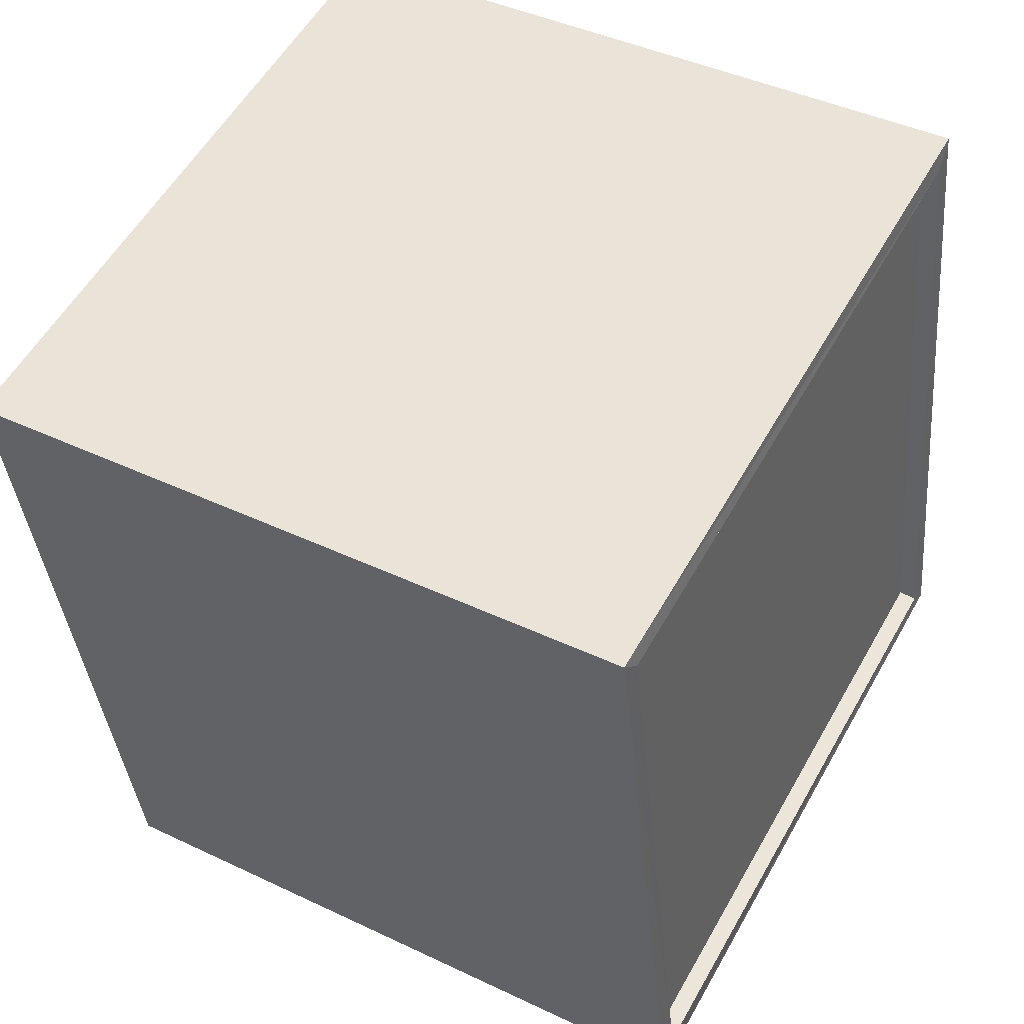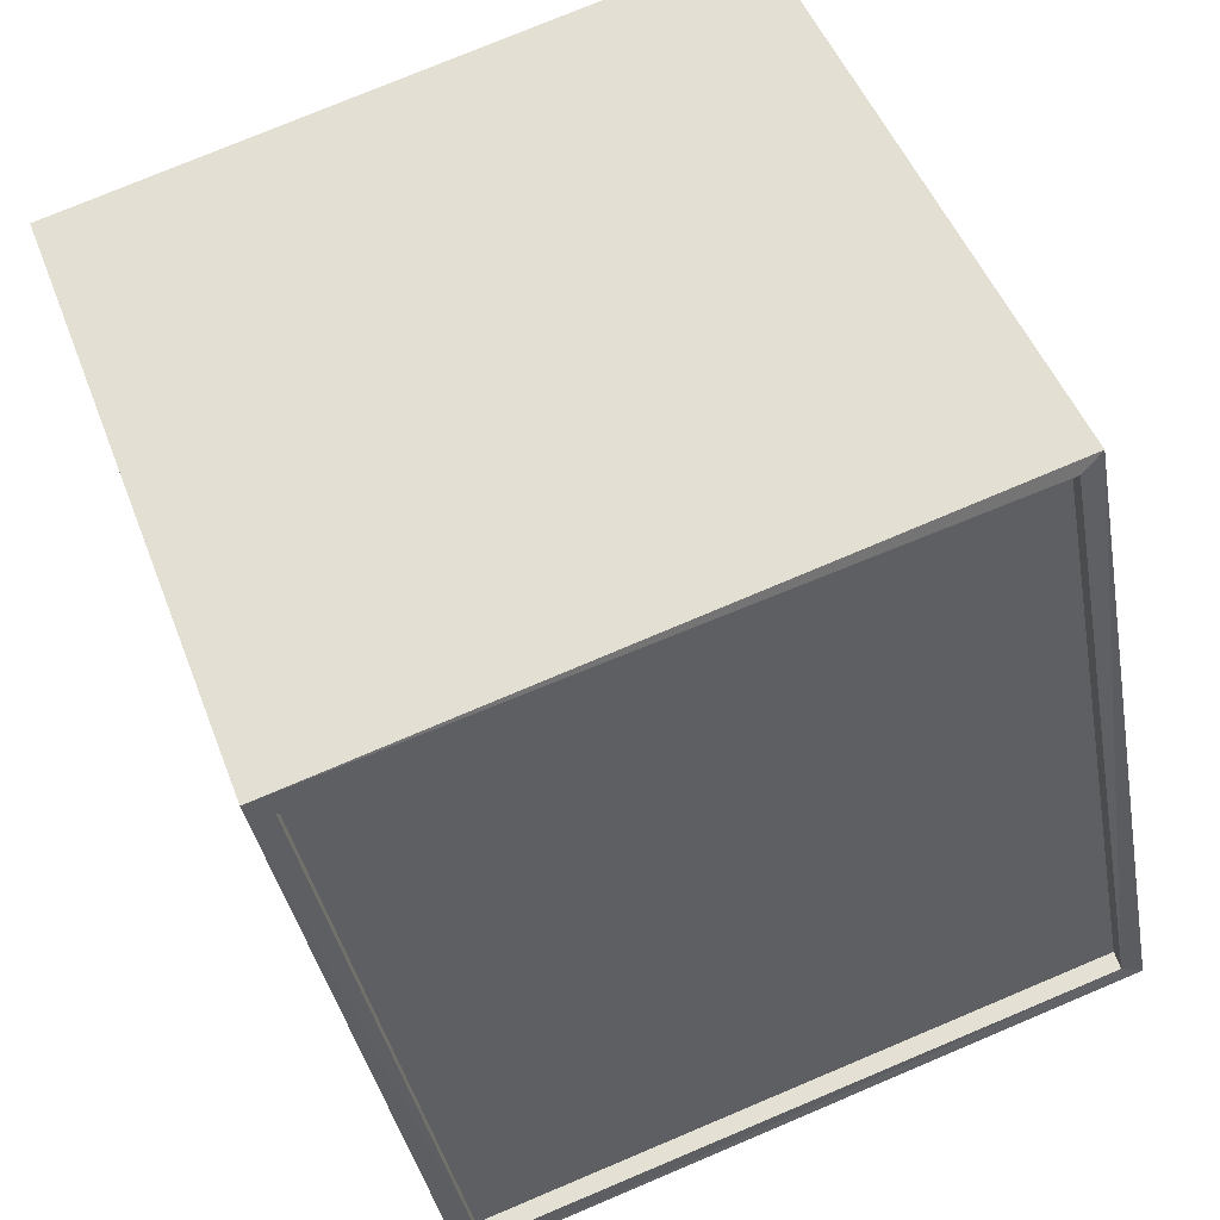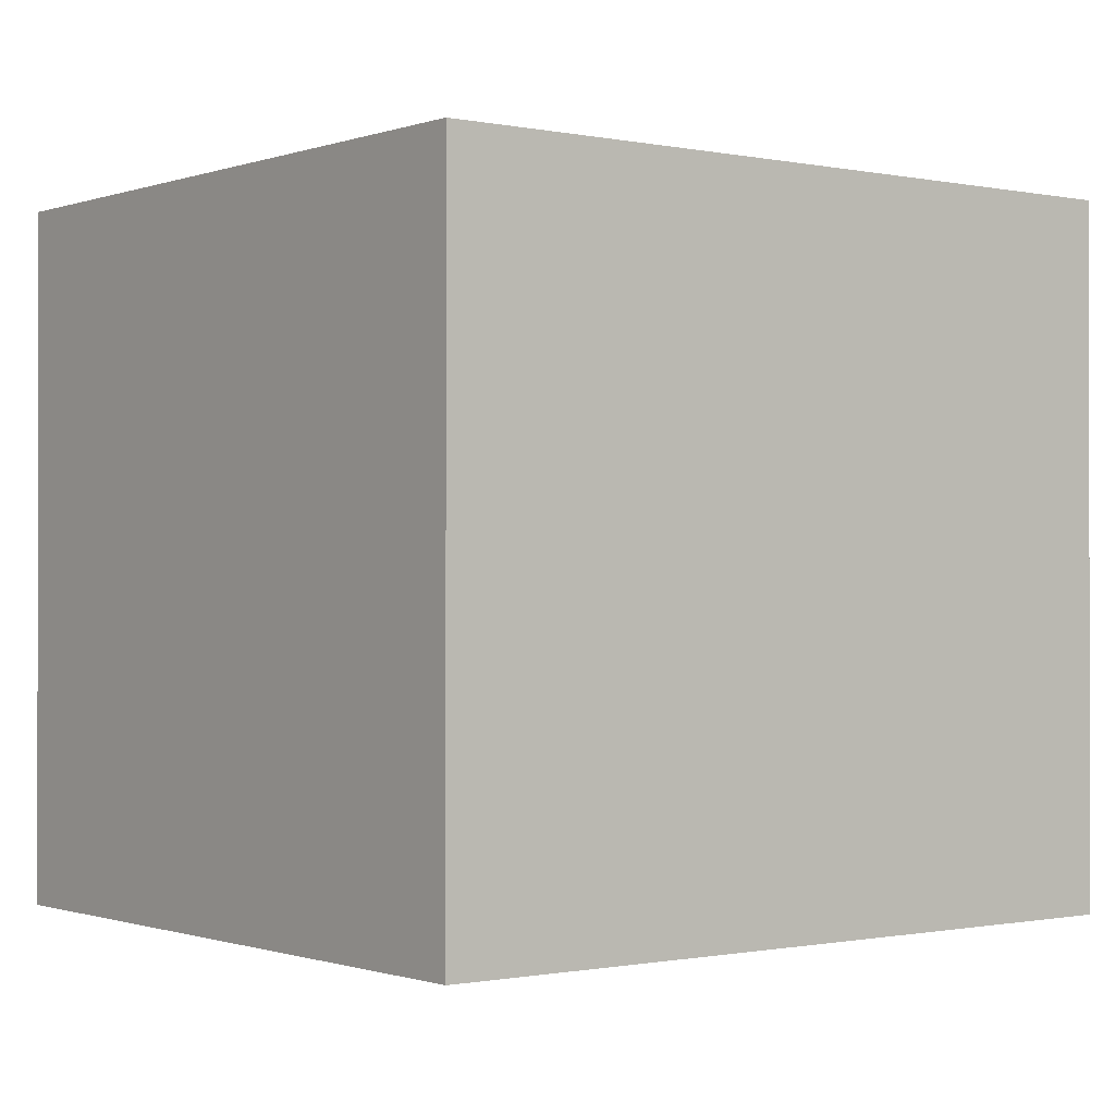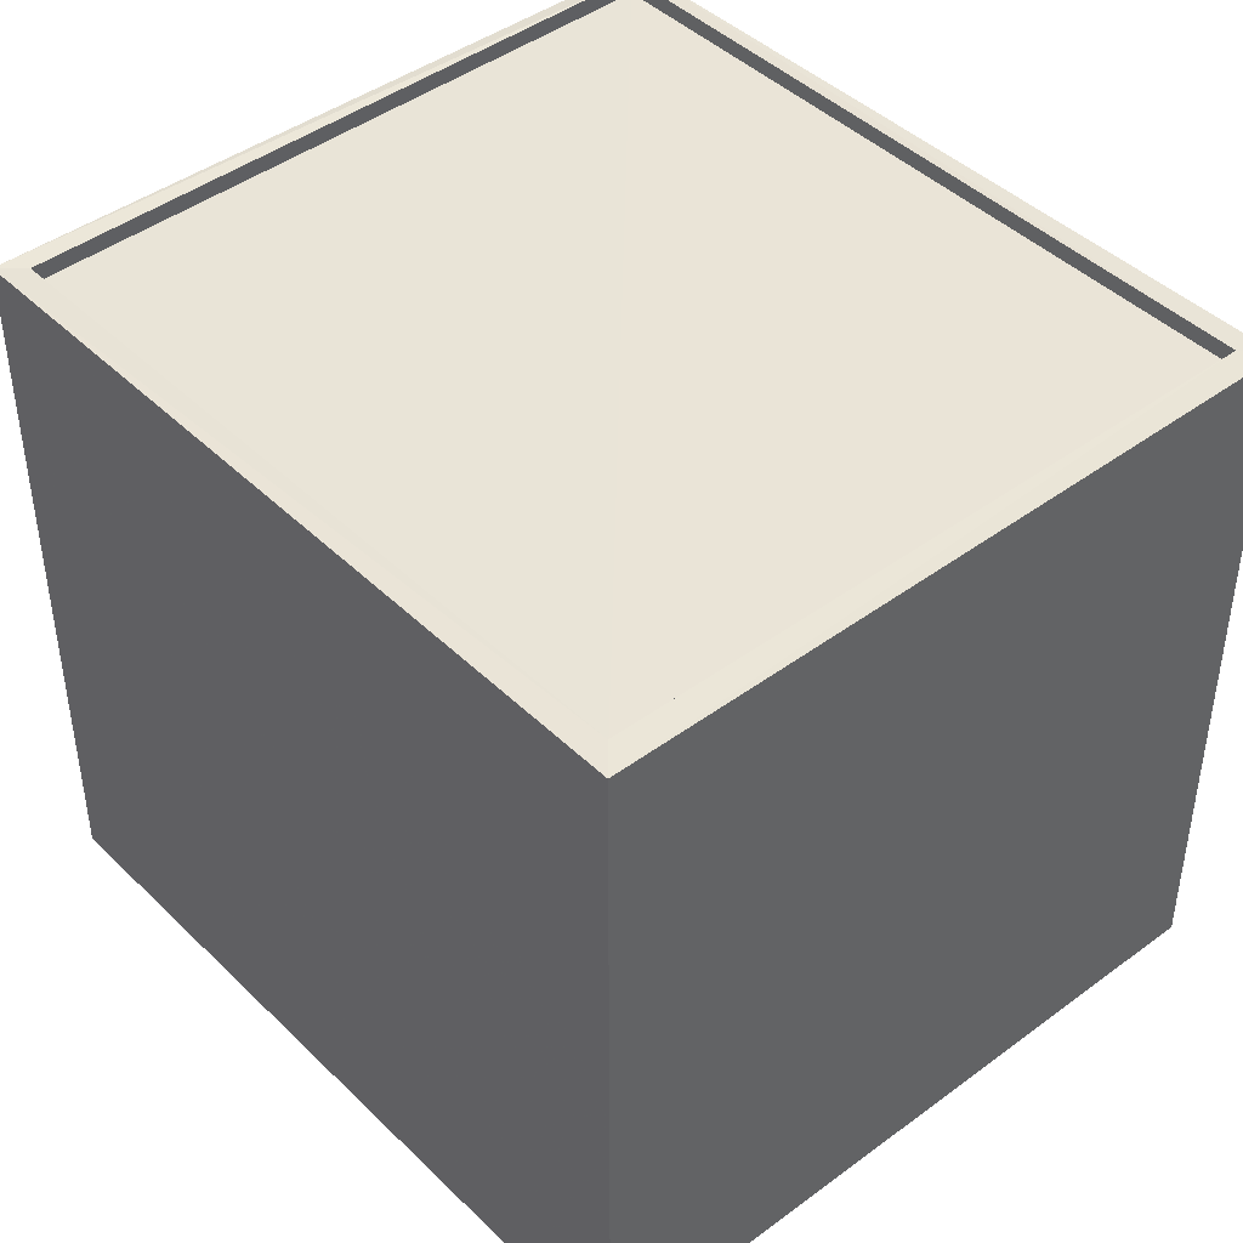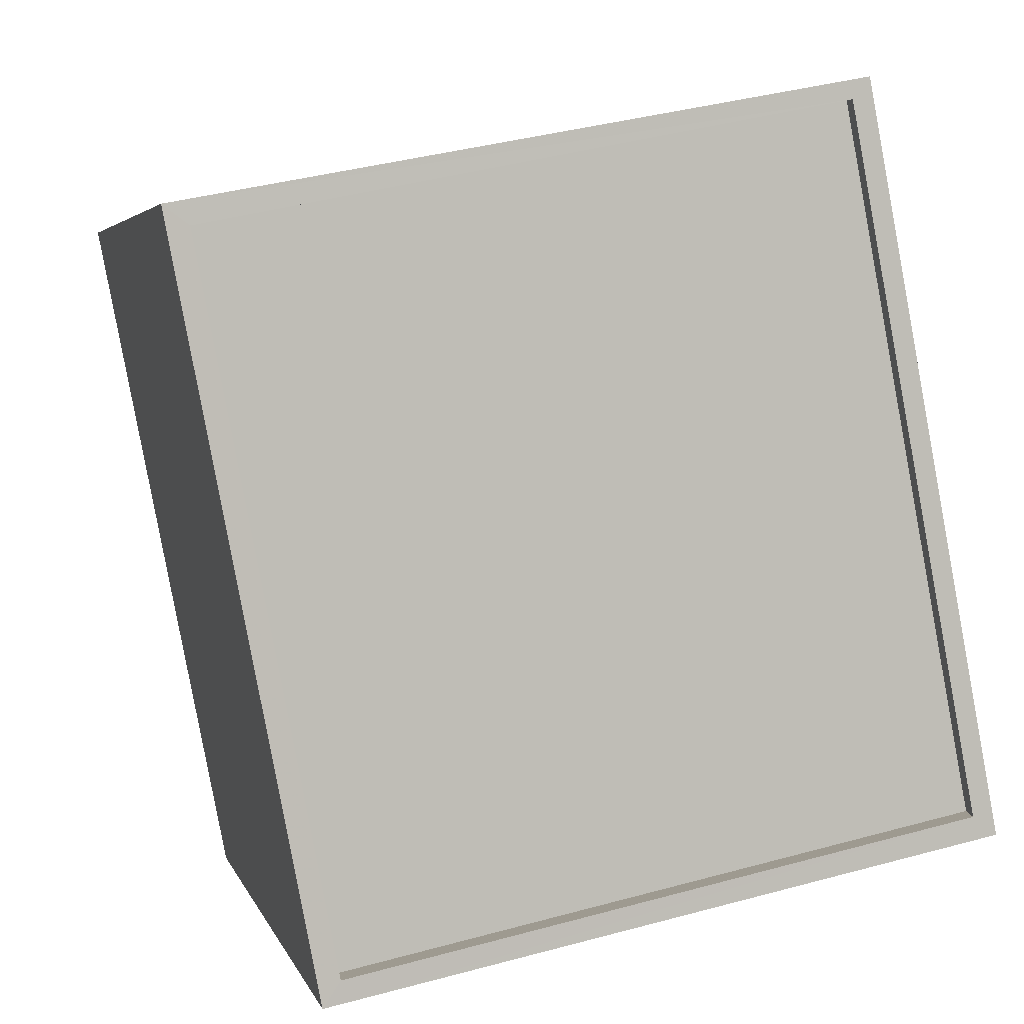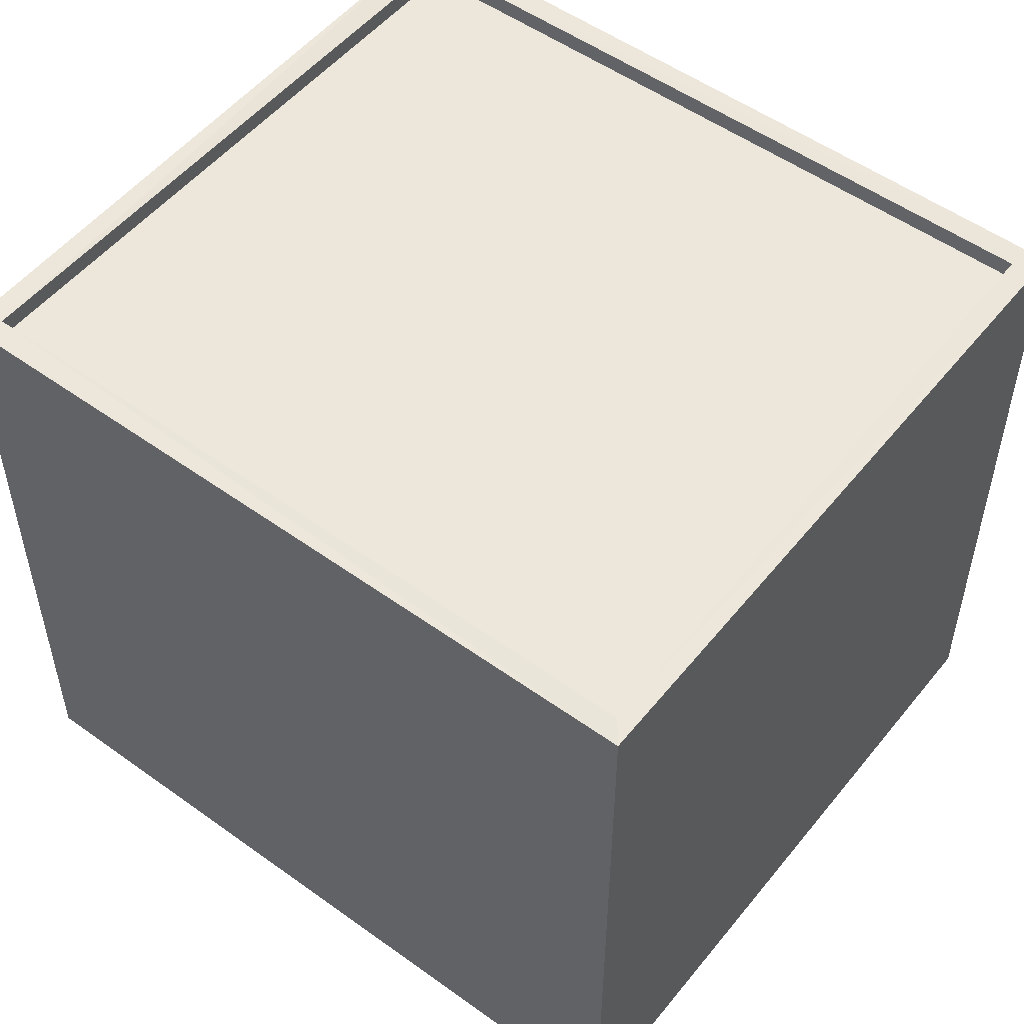
<metadata>
{"format":"obj","ext":"obj","renderer":"f3d","projection":"perspective","resolution":1024,"background":"white","views":[{"elev":42.3,"azim":-60.5,"up":"+Y"},{"elev":48.1,"azim":-20.3,"up":"+Y"},{"elev":-0.6,"azim":63.0,"up":"+Z"},{"elev":43.6,"azim":-30.4,"up":"+Z"},{"elev":4.0,"azim":-14.2,"up":"+Y"},{"elev":52.7,"azim":138.6,"up":"+Z"}]}
</metadata>
<code>
v 1.242e+05 7.857e+05 16.3
v 1.243e+05 7.857e+05 16.31
v 1.243e+05 7.857e+05 16.3
v 1.242e+05 7.857e+05 16.3
v 1.242e+05 7.857e+05 25.51
v 1.242e+05 7.857e+05 25.51
v 1.243e+05 7.857e+05 25.51
v 1.242e+05 7.857e+05 25.51
v 1.242e+05 7.857e+05 25.76
v 1.243e+05 7.857e+05 25.76
v 1.243e+05 7.857e+05 25.76
v 1.242e+05 7.857e+05 25.76
v 1.243e+05 7.857e+05 25.76
v 1.242e+05 7.857e+05 25.76
v 1.242e+05 7.857e+05 25.76
v 1.242e+05 7.857e+05 25.76
f 1 2 3
f 1 4 2
f 5 6 7
f 5 8 6
f 9 10 11
f 9 11 12
f 13 14 15
f 13 11 10
f 15 14 16
f 11 13 15
f 12 14 9
f 12 16 14
f 15 5 7
f 11 15 7
f 11 7 6
f 12 11 6
f 16 6 8
f 16 12 6
f 15 8 5
f 15 16 8
f 10 1 3
f 10 9 1
f 14 4 1
f 9 14 1
f 13 2 4
f 14 13 4
f 13 3 2
f 13 10 3

</code>
